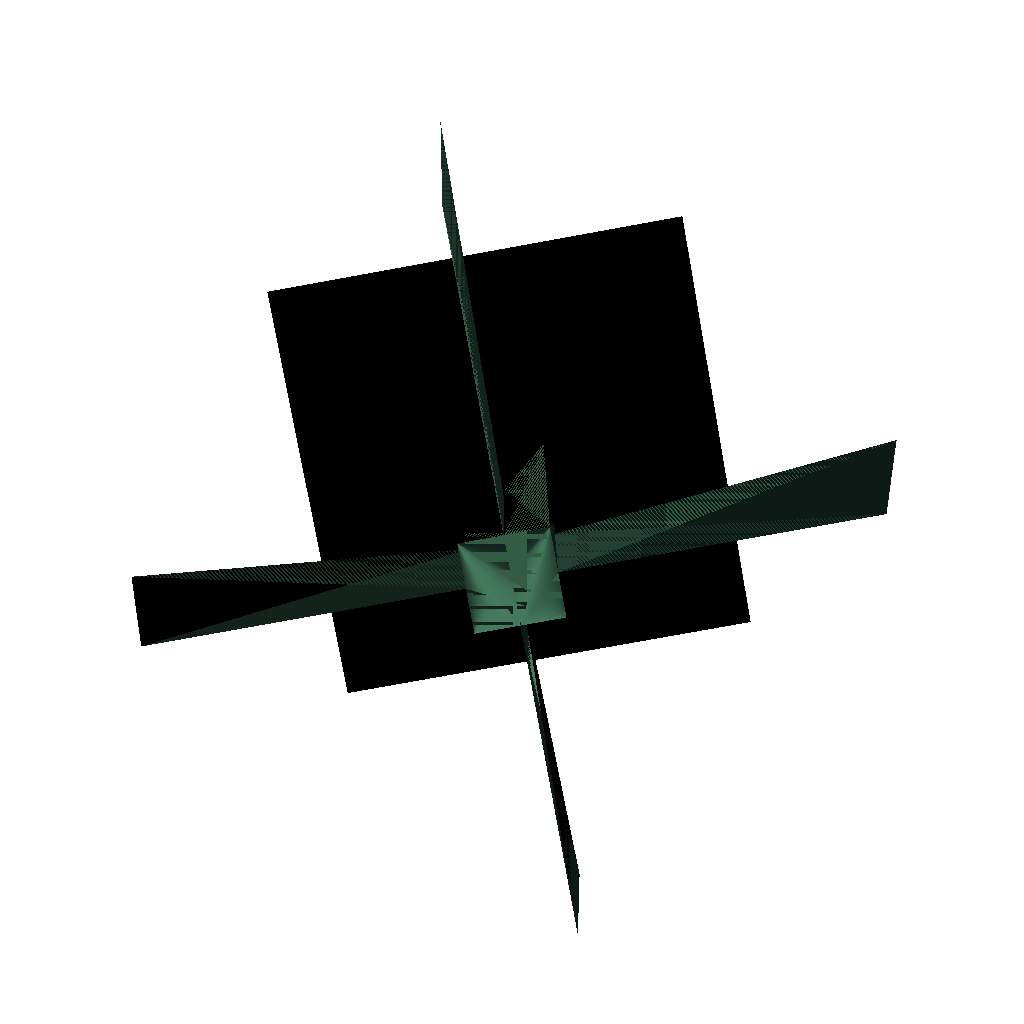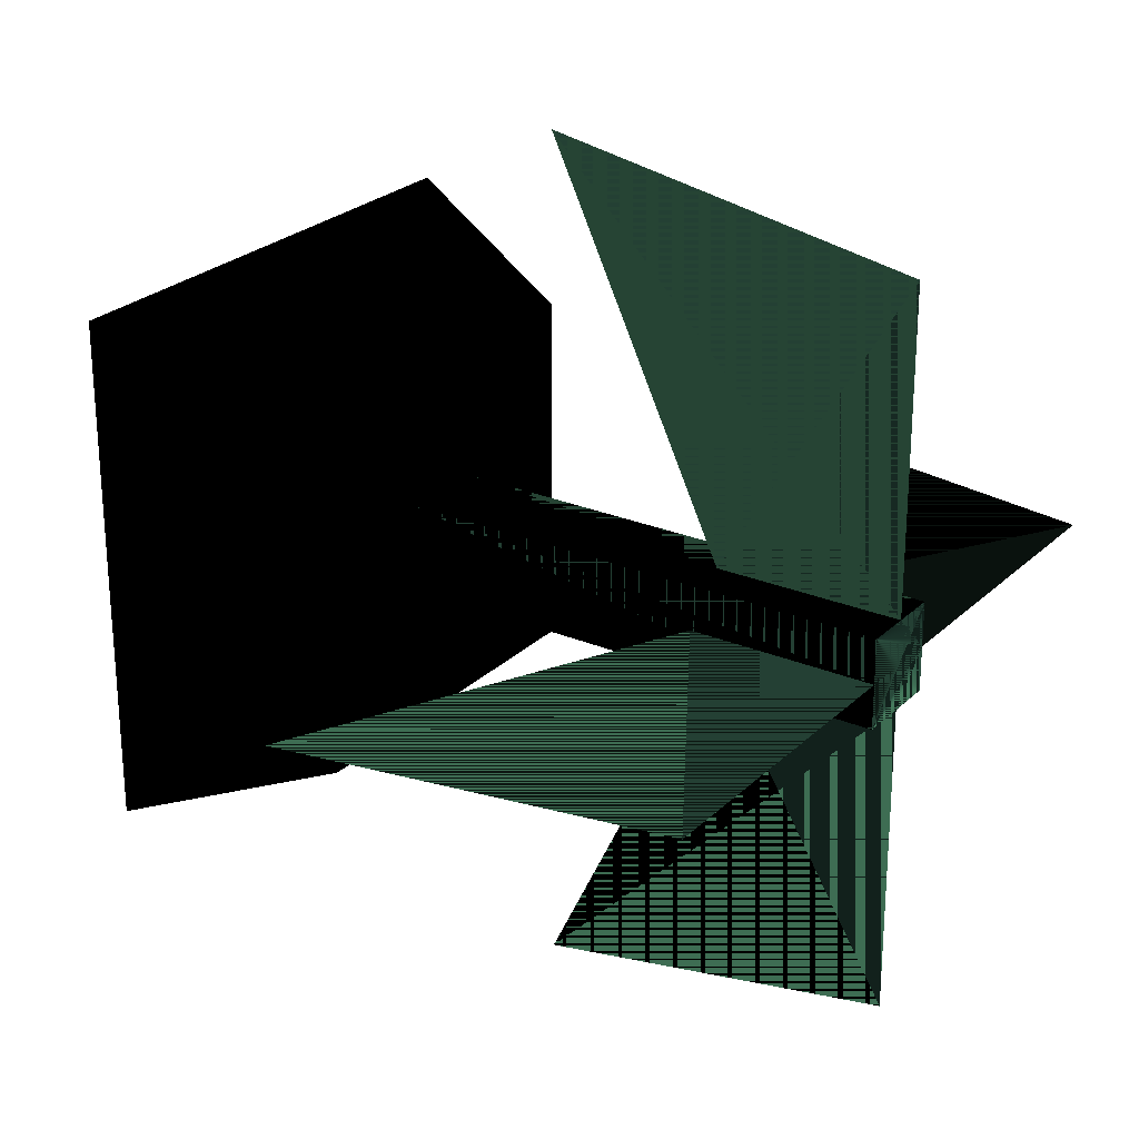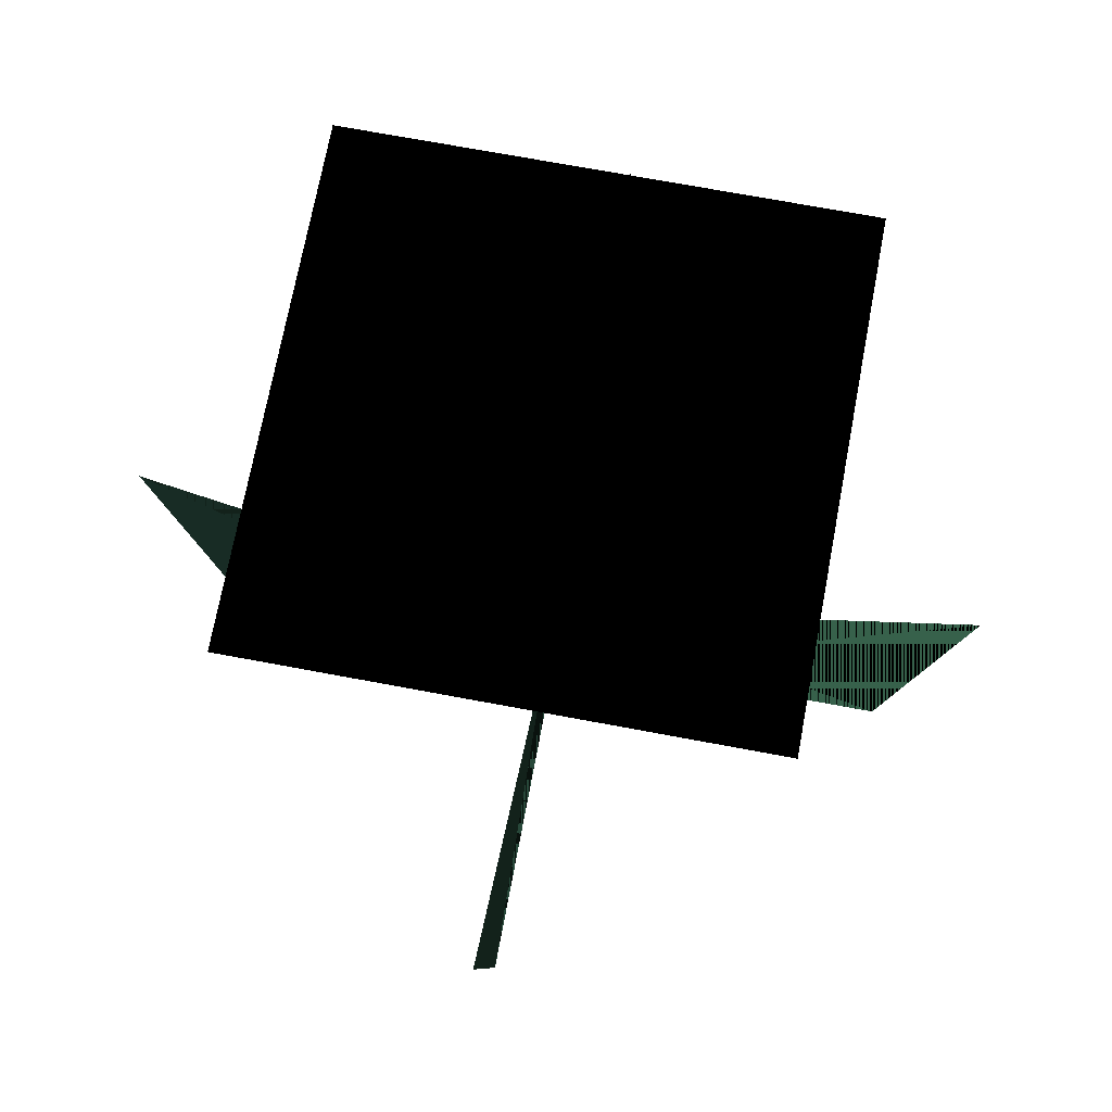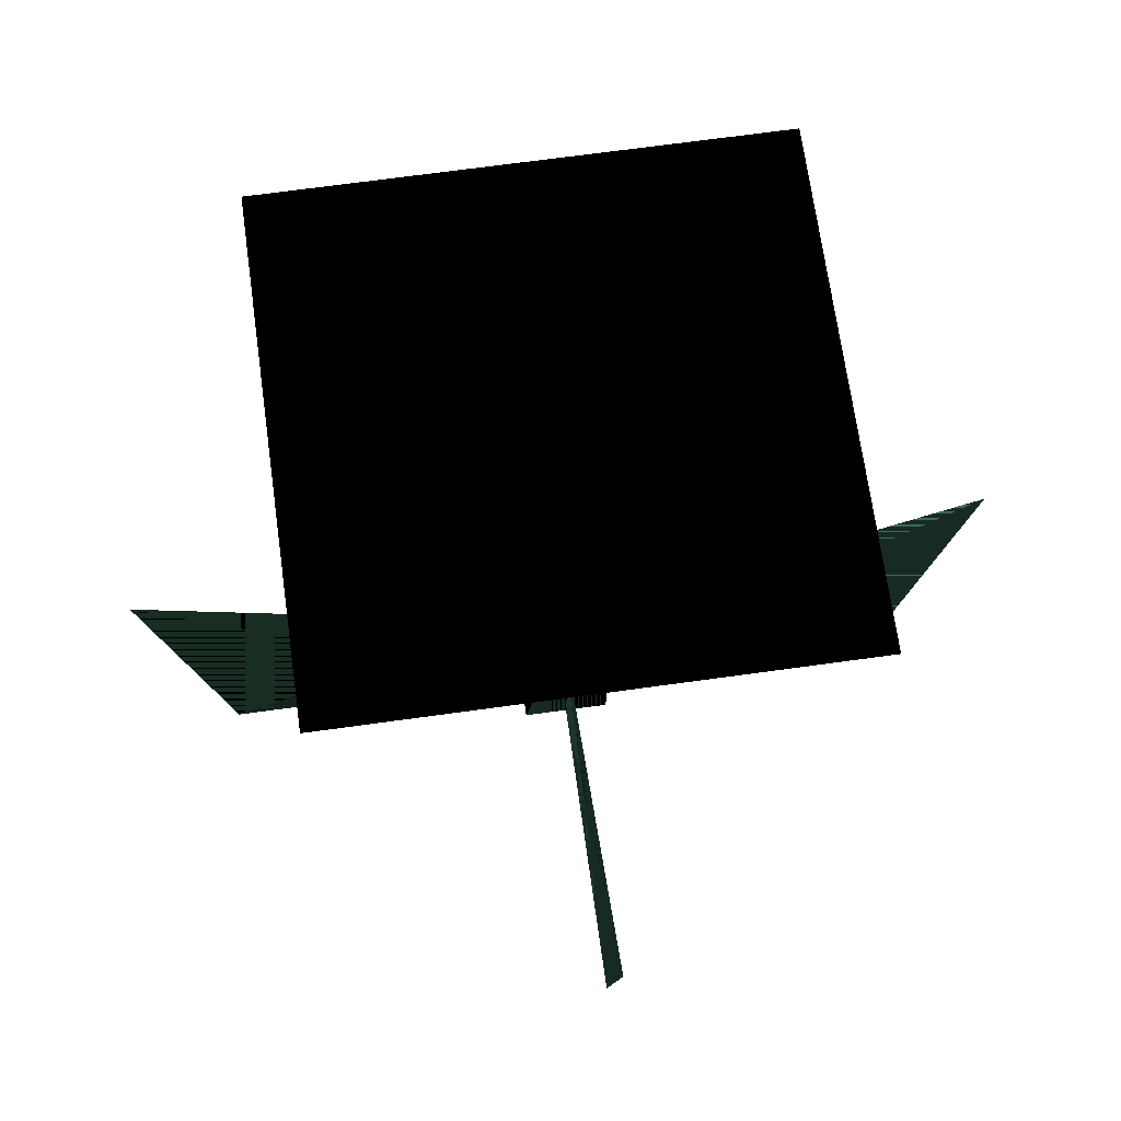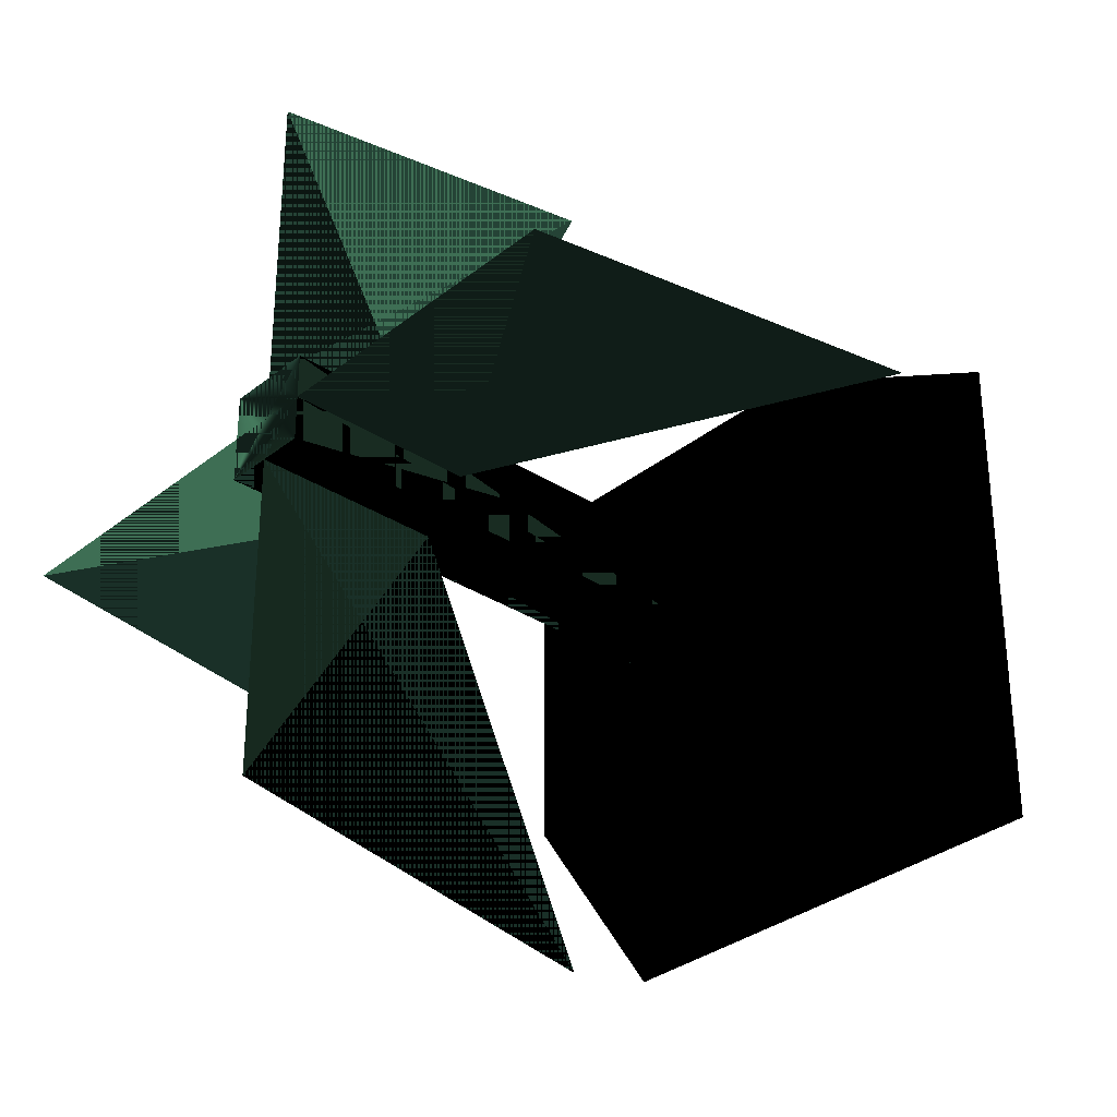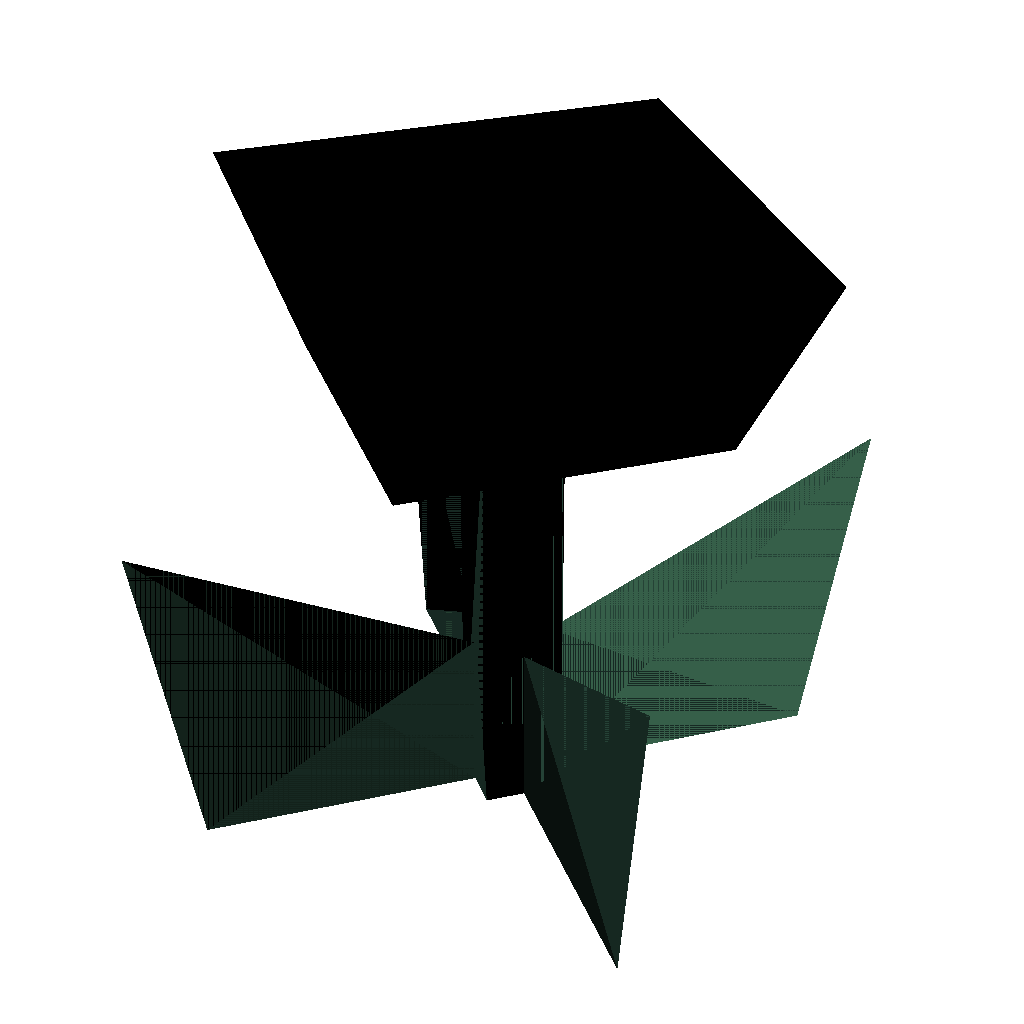
<metadata>
{"format":"obj","ext":"obj","renderer":"f3d","projection":"perspective","resolution":1024,"background":"white","views":[{"elev":-79.3,"azim":-79.7,"up":"+Y"},{"elev":25.5,"azim":-55.9,"up":"+Z"},{"elev":71.5,"azim":10.6,"up":"+Y"},{"elev":69.2,"azim":-97.9,"up":"+Y"},{"elev":-32.2,"azim":47.9,"up":"+Z"},{"elev":31.0,"azim":-107.8,"up":"+Y"}]}
</metadata>
<code>
v 0.4218 -0.4116 0 0.2941 0.5294 0.4275
v 0.05229 -0.4116 0 0.2941 0.5294 0.4275
v 0.05229 -0.1898 0 0.2941 0.5294 0.4275
v 0.5 0.02238 0 0.2941 0.5294 0.4275
v 0 -0.4116 0.4218 0.2941 0.5294 0.4275
v 0 -0.4116 0.05229 0.2941 0.5294 0.4275
v 0 -0.1898 0.05229 0.2941 0.5294 0.4275
v 0 0.02238 0.5 0.2941 0.5294 0.4275
v 0.05229 -0.4116 0.05229 0.2941 0.5294 0.4275
v -0.05229 -0.4116 0.05229 0.2941 0.5294 0.4275
v -0.05229 -0.4116 0 0.2941 0.5294 0.4275
v -0.05229 -0.4116 -0.05229 0.2941 0.5294 0.4275
v 0 -0.4116 -0.05229 0.2941 0.5294 0.4275
v 0.05229 -0.4116 -0.05229 0.2941 0.5294 0.4275
v 0.05229 0.169 -0.05229 0.2941 0.5294 0.4275
v 0.05229 0.169 0.05229 0.2941 0.5294 0.4275
v -0.05229 0.169 0.05229 0.2941 0.5294 0.4275
v -0.05229 0.169 -0.05229 0.2941 0.5294 0.4275
v 0.2123 0.169 -0.2123 0.9373 0.7647 0.502
v -0.2123 0.169 -0.2123 0.9373 0.7647 0.502
v -0.2123 0.169 0.2123 0.9373 0.7647 0.502
v 0.2123 0.169 0.2123 0.9373 0.7647 0.502
v -0.2993 0.4116 -0.2993 0.9373 0.7647 0.502
v 0.2993 0.4116 -0.2993 0.9373 0.7647 0.502
v 0.2993 0.4116 0.2993 0.9373 0.7647 0.502
v -0.2993 0.4116 0.2993 0.9373 0.7647 0.502
v -0.5 0.02238 0 0.2941 0.5294 0.4275
v -0.05229 -0.1898 0 0.2941 0.5294 0.4275
v -0.4218 -0.4116 0 0.2941 0.5294 0.4275
v 0 0.02238 -0.5 0.2941 0.5294 0.4275
v 0 -0.1898 -0.05229 0.2941 0.5294 0.4275
v 0 -0.4116 -0.4218 0.2941 0.5294 0.4275
f 1 2 3
f 1 3 4
f 4 3 2
f 4 2 1
f 5 6 7
f 5 7 8
f 8 7 6
f 8 6 5
f 9 6 10
f 9 10 11
f 9 11 12
f 9 12 13
f 9 13 14
f 9 14 2
f 2 14 13
f 2 13 12
f 2 12 11
f 2 11 10
f 2 10 6
f 2 6 9
f 15 16 9
f 15 9 2
f 15 2 14
f 14 2 9
f 14 9 16
f 14 16 15
f 16 17 10
f 16 10 6
f 16 6 9
f 9 6 10
f 9 10 17
f 9 17 16
f 17 18 12
f 17 12 11
f 17 11 10
f 10 11 12
f 10 12 18
f 10 18 17
f 18 15 14
f 18 14 13
f 18 13 12
f 12 13 14
f 12 14 15
f 12 15 18
f 18 19 15
f 18 20 19
f 20 18 21
f 21 18 20
f 17 21 18
f 21 17 22
f 22 17 21
f 22 17 16
f 16 17 22
f 22 16 19
f 19 16 22
f 15 19 16
f 15 19 18
f 16 19 15
f 19 20 18
f 20 23 24
f 20 24 19
f 19 24 23
f 19 23 20
f 22 19 24
f 22 24 25
f 25 24 19
f 25 19 22
f 25 24 23
f 25 23 26
f 26 23 24
f 26 24 25
f 26 23 20
f 26 20 21
f 21 20 23
f 21 23 26
f 22 25 26
f 22 26 21
f 21 26 25
f 21 25 22
f 18 21 17
f 27 28 11
f 27 11 29
f 29 11 28
f 29 28 27
f 30 31 13
f 30 13 32
f 32 13 31
f 32 31 30

</code>
